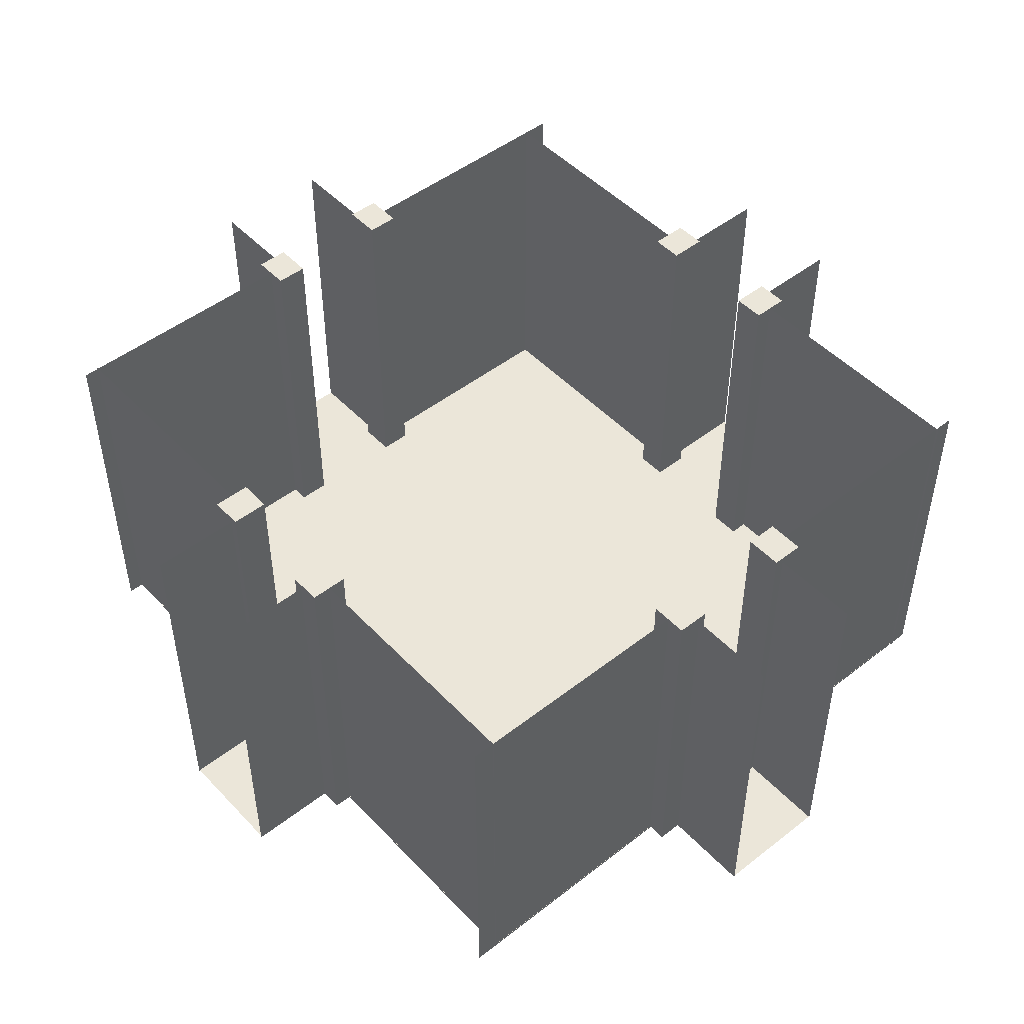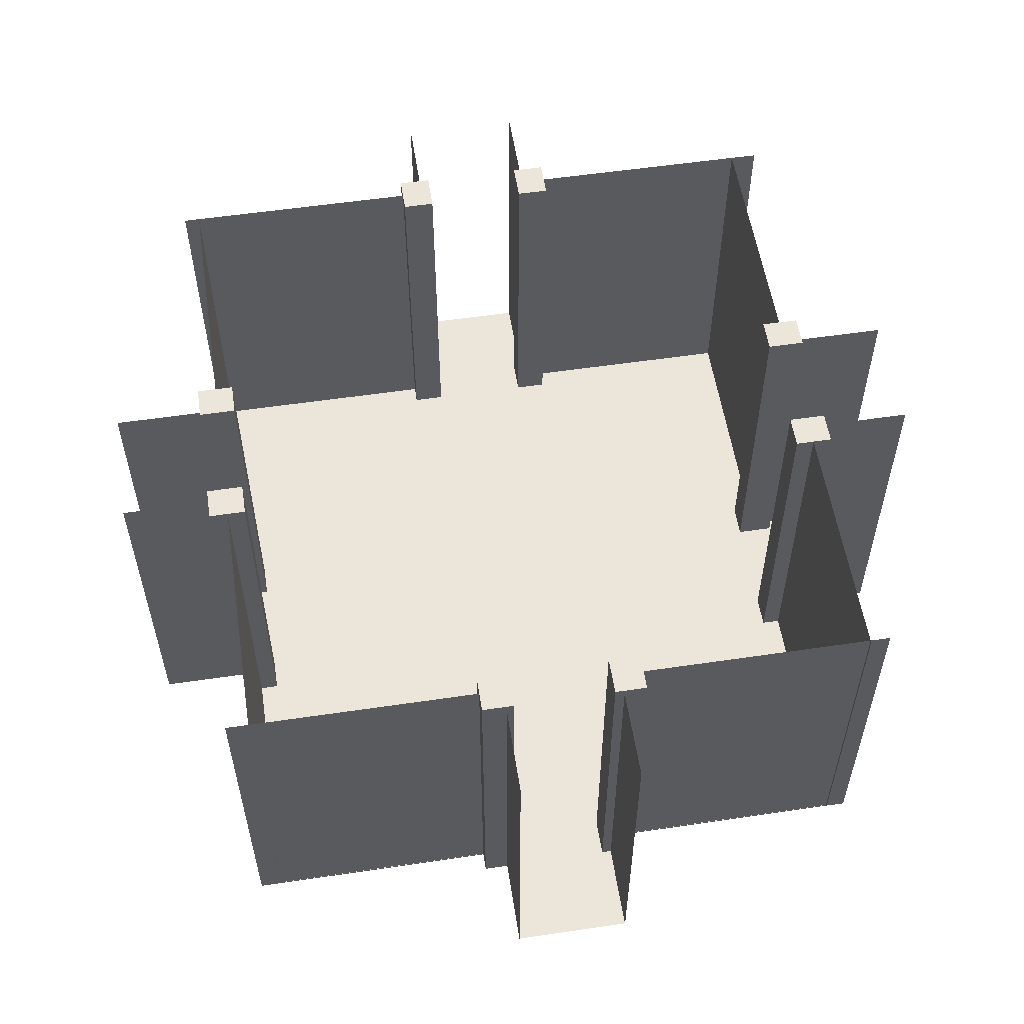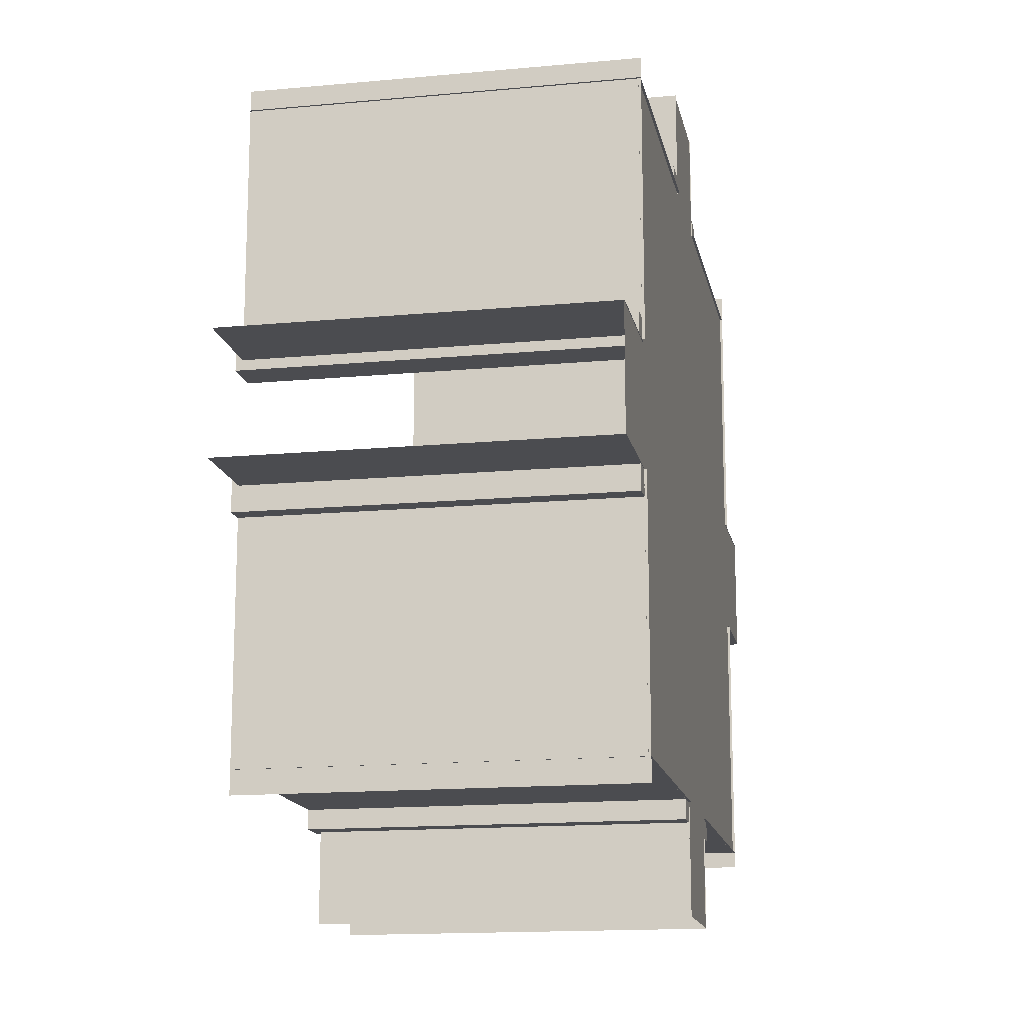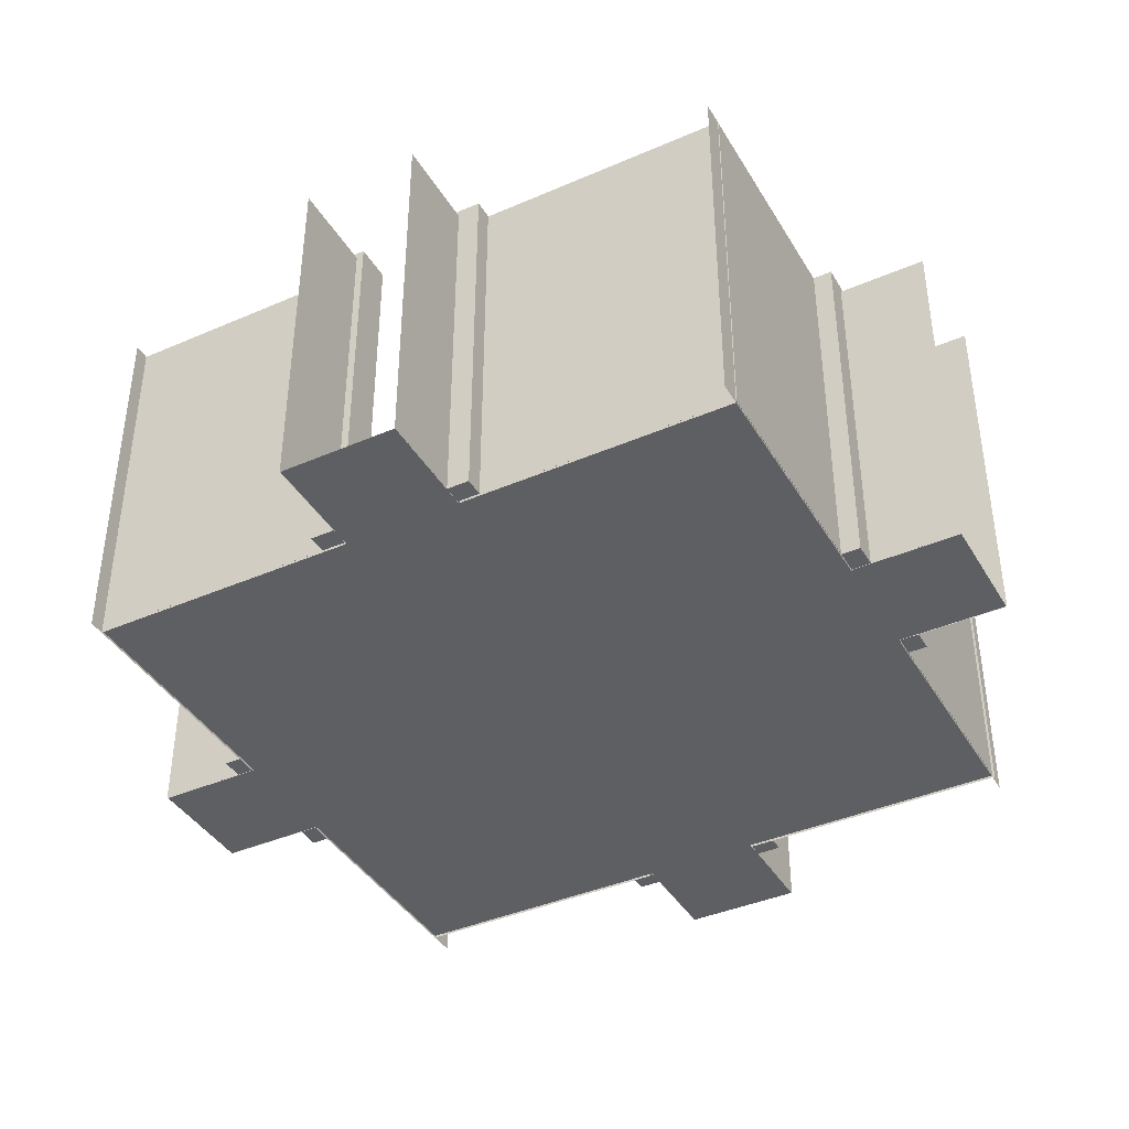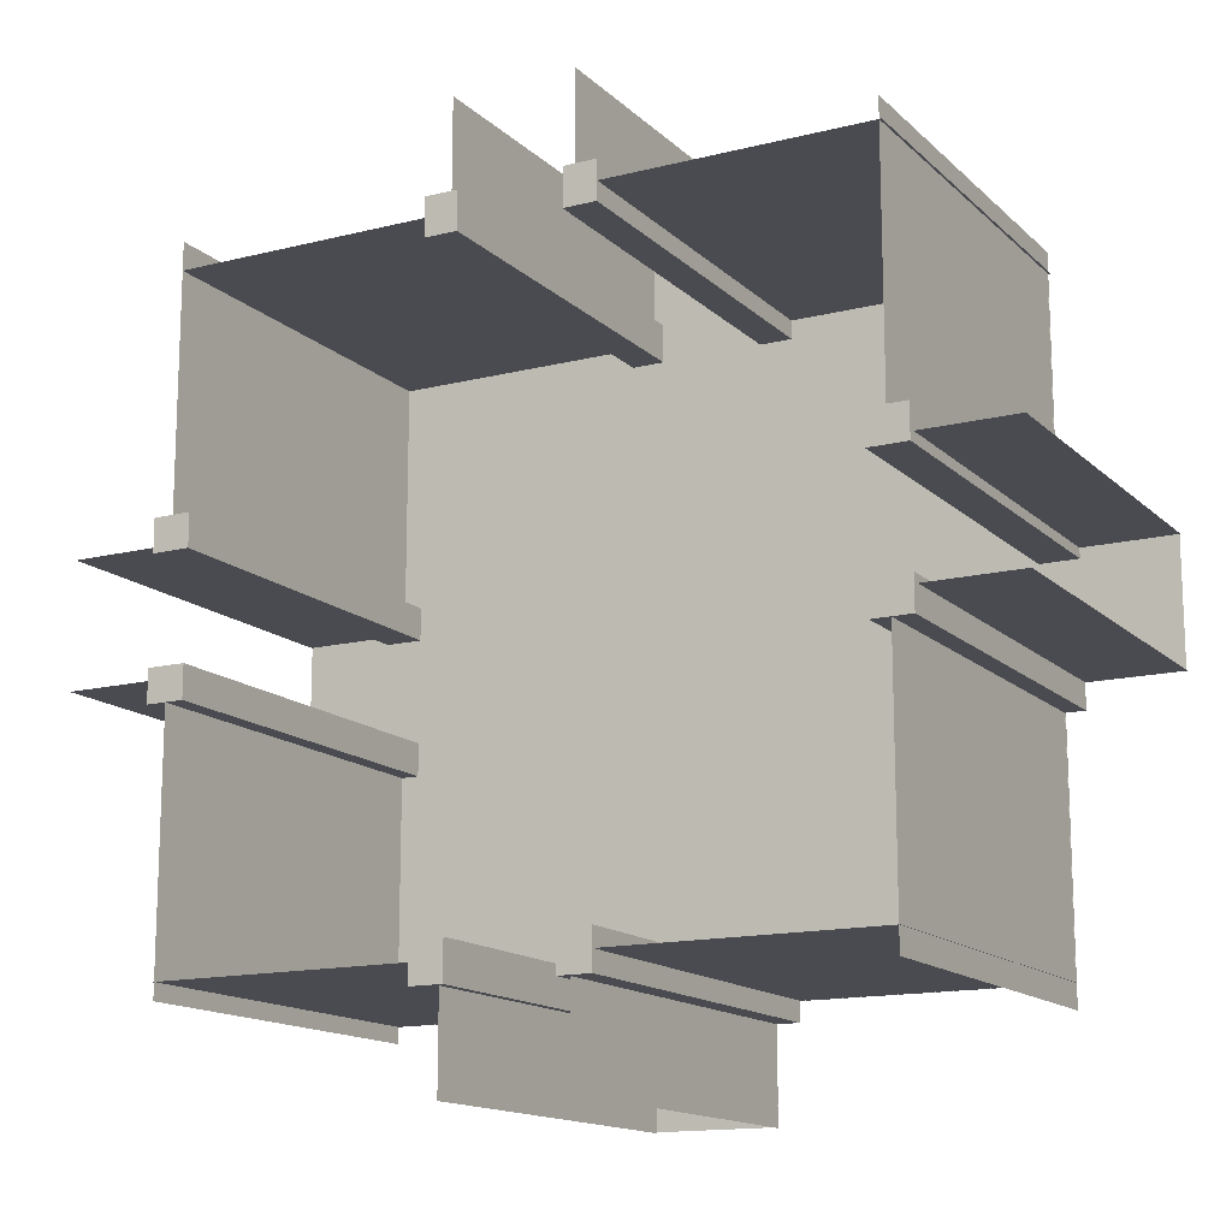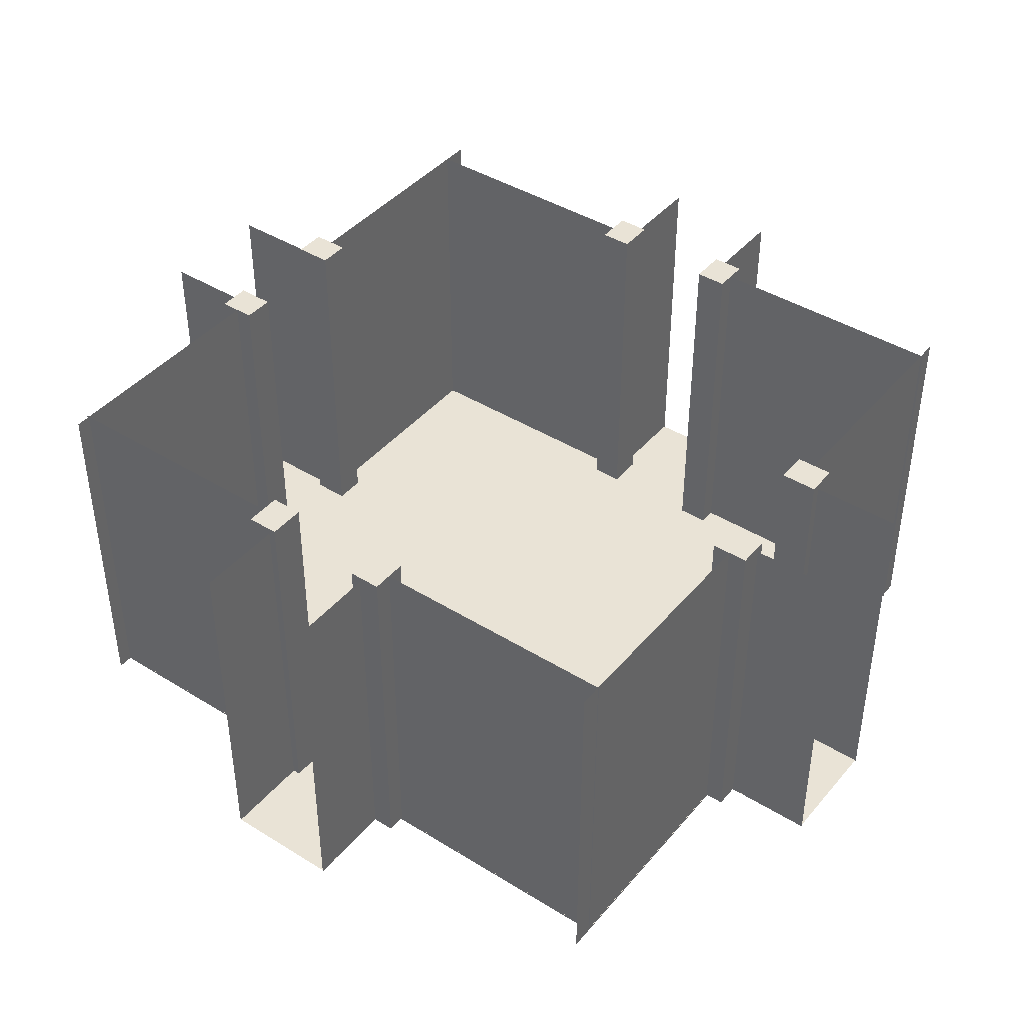
<metadata>
{"format":"obj","ext":"obj","renderer":"f3d","projection":"perspective","resolution":1024,"background":"white","views":[{"elev":48.5,"azim":-131.0,"up":"+Y"},{"elev":56.0,"azim":-98.8,"up":"+Y"},{"elev":-15.2,"azim":-78.8,"up":"+Z"},{"elev":-40.3,"azim":-151.9,"up":"+Y"},{"elev":-14.6,"azim":-151.4,"up":"+Z"},{"elev":42.2,"azim":-143.4,"up":"+Y"}]}
</metadata>
<code>
g default
v -22.76 -0.003761 21.37
v 22.68 -0.003761 21.37
v -22.76 -0.003761 -21.37
v 22.68 -0.003761 -21.37
v -22.8 25.23 -21.36
v -22.8 -0.1697 -21.36
v -4.219 25.23 -21.36
v -4.397 10.07 -21.36
v -4.213 -0.1697 -21.36
v -4.395 10.07 -21.36
v 22.85 25.23 -21.36
v 22.85 -0.1697 -21.36
v 3.985 25.23 -21.36
v 4.025 14.75 -21.36
v 4.009 -0.1697 -21.36
v 4.029 14.76 -21.36
v -5.574 0 -20.13
v -3.39 0 -20.13
v -5.574 25.26 -20.13
v -3.39 25.26 -20.13
v -5.574 25.26 -22.67
v -3.39 25.26 -22.67
v -5.574 0 -22.67
v -3.39 0 -22.67
v 3.521 0 -20.13
v 5.705 0 -20.13
v 3.521 25.26 -20.13
v 5.705 25.26 -20.13
v 3.521 25.26 -22.67
v 5.705 25.26 -22.67
v 3.521 0 -22.67
v 5.705 0 -22.67
v 4.033 24.81 -21.3
v 4.033 24.81 -28.76
v 4.033 -0.03931 -21.3
v 4.033 -0.03931 -28.76
v -4.047 24.81 -21.3
v -4.047 24.81 -28.76
v -4.047 -0.03931 -21.3
v -4.047 -0.03931 -28.76
v 4.035 -0 -21.24
v 4.035 -0 -28.7
v -4.049 0 -21.24
v -4.049 0 -28.7
v -22.75 25.23 -22.91
v -22.75 -0.1697 -22.91
v -22.75 25.23 -4.045
v -22.75 14.75 -4.086
v -22.75 -0.1697 -4.069
v -22.75 14.76 -4.09
v -21.52 0 -3.581
v -21.52 0 -5.765
v -21.52 25.26 -3.581
v -21.52 25.26 -5.765
v -24.05 25.26 -3.581
v -24.05 25.26 -5.765
v -24.05 0 -3.581
v -24.05 0 -5.765
v -22.68 24.81 -4.093
v -30.14 24.81 -4.093
v -22.68 -0.03931 -4.093
v -30.14 -0.03931 -4.093
v -22.62 -0 -4.095
v -30.09 -0 -4.095
v -22.62 0 3.989
v -30.09 0 3.989
v -21.52 0 5.514
v -21.52 0 3.33
v -21.52 25.26 5.514
v -21.52 25.26 3.33
v -24.05 25.26 5.514
v -24.05 25.26 3.33
v -24.05 0 5.514
v -24.05 0 3.33
v -22.68 24.81 3.986
v -30.14 24.81 3.986
v -22.68 -0.03931 3.986
v -30.14 -0.03931 3.986
v -22.75 25.23 22.74
v -22.75 -0.1697 22.74
v -22.75 25.23 4.158
v -22.75 10.07 4.337
v -22.75 -0.1697 4.152
v -22.75 10.07 4.335
v -22.9 25.23 21.35
v -22.9 -0.1697 21.35
v -4.033 25.23 21.35
v -4.074 14.75 21.35
v -4.057 -0.1697 21.35
v -4.078 14.76 21.35
v -3.569 0 20.12
v -5.754 0 20.12
v -3.569 25.26 20.12
v -5.754 25.26 20.12
v -3.569 25.26 22.65
v -5.754 25.26 22.65
v -3.569 0 22.65
v -5.754 0 22.65
v -4.081 24.81 21.28
v -4.081 24.81 28.74
v -4.081 -0.03931 21.28
v -4.081 -0.03931 28.74
v -4.083 -0 21.23
v -4.083 -0 28.69
v 4.001 0 21.23
v 4.001 0 28.69
v 5.526 0 20.12
v 3.342 0 20.12
v 5.526 25.26 20.12
v 3.342 25.26 20.12
v 5.526 25.26 22.65
v 3.342 25.26 22.65
v 5.526 0 22.65
v 3.342 0 22.65
v 3.998 24.81 21.28
v 3.998 24.81 28.74
v 3.998 -0.03931 21.28
v 3.998 -0.03931 28.74
v 22.75 25.23 21.35
v 22.75 -0.1697 21.35
v 4.17 25.23 21.35
v 4.349 10.07 21.35
v 4.164 -0.1697 21.35
v 4.346 10.07 21.35
v 22.68 25.23 23.2
v 22.68 -0.1697 23.2
v 22.68 25.23 4.335
v 22.68 14.75 4.375
v 22.68 -0.1697 4.359
v 22.68 14.76 4.379
v 21.45 0 3.871
v 21.45 0 6.055
v 21.45 25.26 3.871
v 21.45 25.26 6.055
v 23.99 25.26 3.871
v 23.99 25.26 6.055
v 23.99 0 3.871
v 23.99 0 6.055
v 22.62 24.81 4.383
v 30.08 24.81 4.383
v 22.62 -0.03931 4.383
v 30.08 -0.03931 4.383
v 22.56 -0 4.385
v 30.02 -0 4.385
v 22.56 0 -3.699
v 30.02 0 -3.699
v 21.45 0 -5.224
v 21.45 0 -3.04
v 21.45 25.26 -5.224
v 21.45 25.26 -3.04
v 23.99 25.26 -5.224
v 23.99 25.26 -3.04
v 23.99 0 -5.224
v 23.99 0 -3.04
v 22.62 24.81 -3.697
v 30.08 24.81 -3.697
v 22.62 -0.03931 -3.697
v 30.08 -0.03931 -3.697
v 22.68 25.23 -22.45
v 22.68 -0.1697 -22.45
v 22.68 25.23 -3.869
v 22.68 10.07 -4.047
v 22.68 -0.1697 -3.863
v 22.68 10.07 -4.045
g polySurface11
f 1 2 3
f 3 2 4
f 6 8 5
f 5 8 7
f 10 8 9
f 9 8 6
f 11 16 12
f 12 16 15
f 14 16 13
f 13 16 11
f 17 18 19
f 19 18 20
f 19 20 21
f 21 20 22
f 21 22 23
f 23 22 24
f 23 24 17
f 17 24 18
f 18 24 20
f 20 24 22
f 23 17 21
f 21 17 19
f 25 26 27
f 27 26 28
f 27 28 29
f 29 28 30
f 29 30 31
f 31 30 32
f 31 32 25
f 25 32 26
f 26 32 28
f 28 32 30
f 31 25 29
f 29 25 27
f 33 34 35
f 35 34 36
f 37 39 38
f 39 40 38
f 41 42 43
f 43 42 44
f 45 50 46
f 46 50 49
f 48 50 47
f 47 50 45
f 51 52 53
f 53 52 54
f 53 54 55
f 55 54 56
f 55 56 57
f 57 56 58
f 57 58 51
f 51 58 52
f 52 58 54
f 54 58 56
f 57 51 55
f 55 51 53
f 59 60 61
f 61 60 62
f 63 64 65
f 65 64 66
f 67 68 69
f 69 68 70
f 69 70 71
f 71 70 72
f 71 72 73
f 73 72 74
f 73 74 67
f 67 74 68
f 68 74 70
f 70 74 72
f 73 67 71
f 71 67 69
f 75 77 76
f 77 78 76
f 80 82 79
f 79 82 81
f 84 82 83
f 83 82 80
f 85 90 86
f 86 90 89
f 88 90 87
f 87 90 85
f 91 92 93
f 93 92 94
f 93 94 95
f 95 94 96
f 95 96 97
f 97 96 98
f 97 98 91
f 91 98 92
f 92 98 94
f 94 98 96
f 97 91 95
f 95 91 93
f 99 100 101
f 101 100 102
f 103 104 105
f 105 104 106
f 107 108 109
f 109 108 110
f 109 110 111
f 111 110 112
f 111 112 113
f 113 112 114
f 113 114 107
f 107 114 108
f 108 114 110
f 110 114 112
f 113 107 111
f 111 107 109
f 115 117 116
f 117 118 116
f 120 122 119
f 119 122 121
f 124 122 123
f 123 122 120
f 125 130 126
f 126 130 129
f 128 130 127
f 127 130 125
f 131 132 133
f 133 132 134
f 133 134 135
f 135 134 136
f 135 136 137
f 137 136 138
f 137 138 131
f 131 138 132
f 132 138 134
f 134 138 136
f 137 131 135
f 135 131 133
f 139 140 141
f 141 140 142
f 143 144 145
f 145 144 146
f 147 148 149
f 149 148 150
f 149 150 151
f 151 150 152
f 151 152 153
f 153 152 154
f 153 154 147
f 147 154 148
f 148 154 150
f 150 154 152
f 153 147 151
f 151 147 149
f 155 157 156
f 157 158 156
f 160 162 159
f 159 162 161
f 164 162 163
f 163 162 160

</code>
